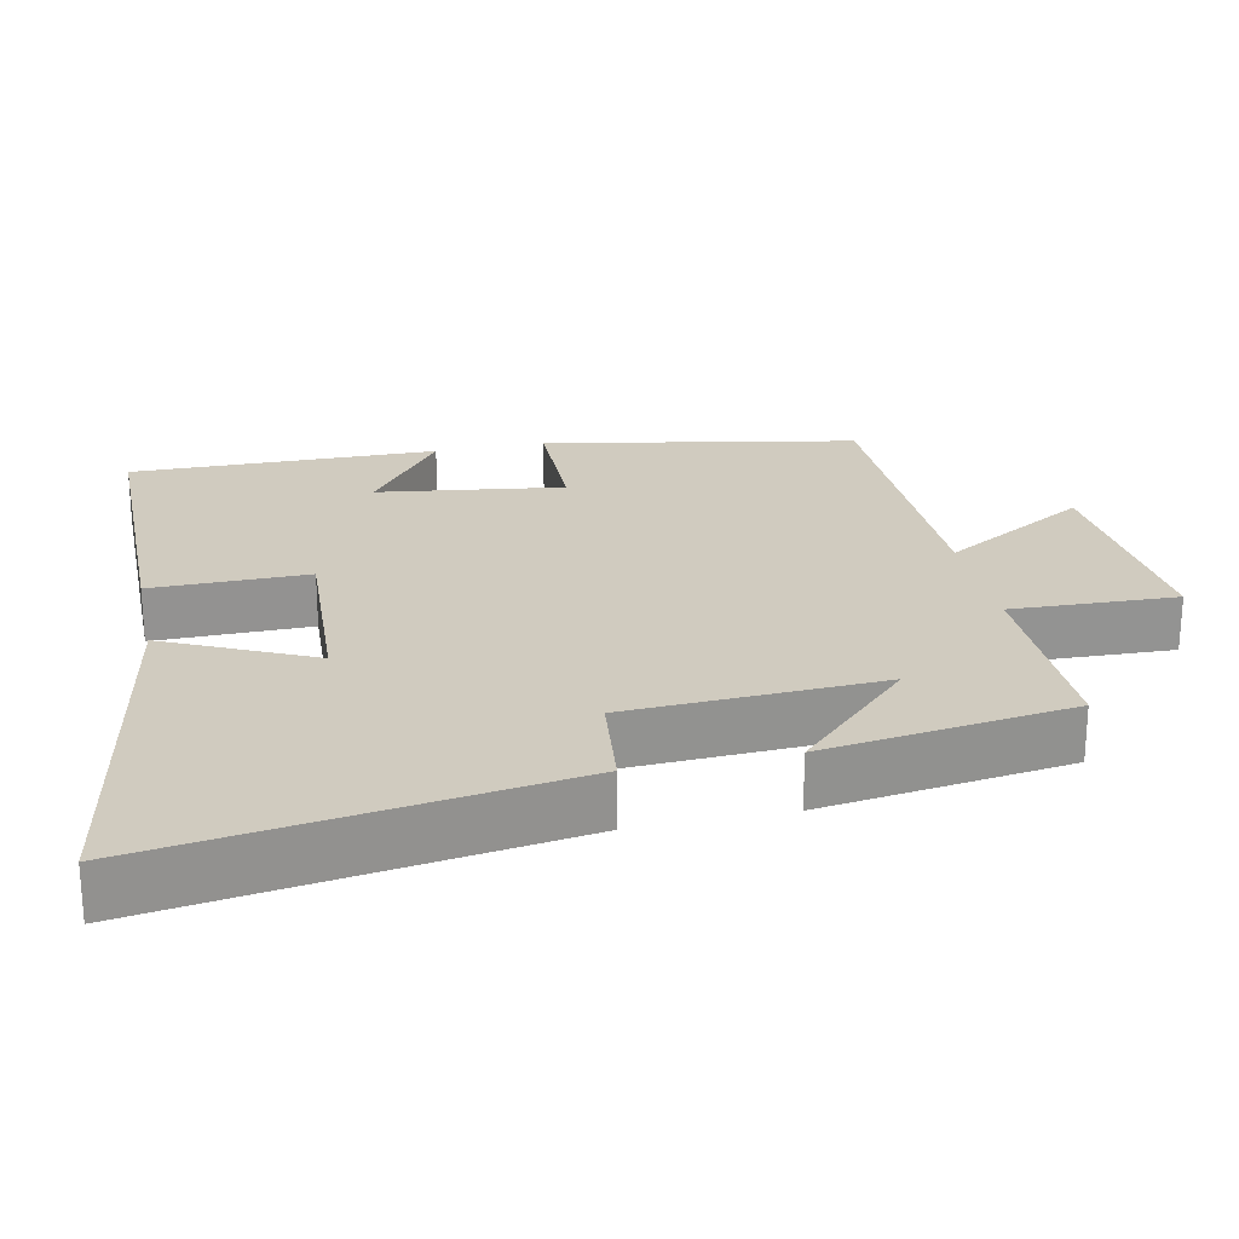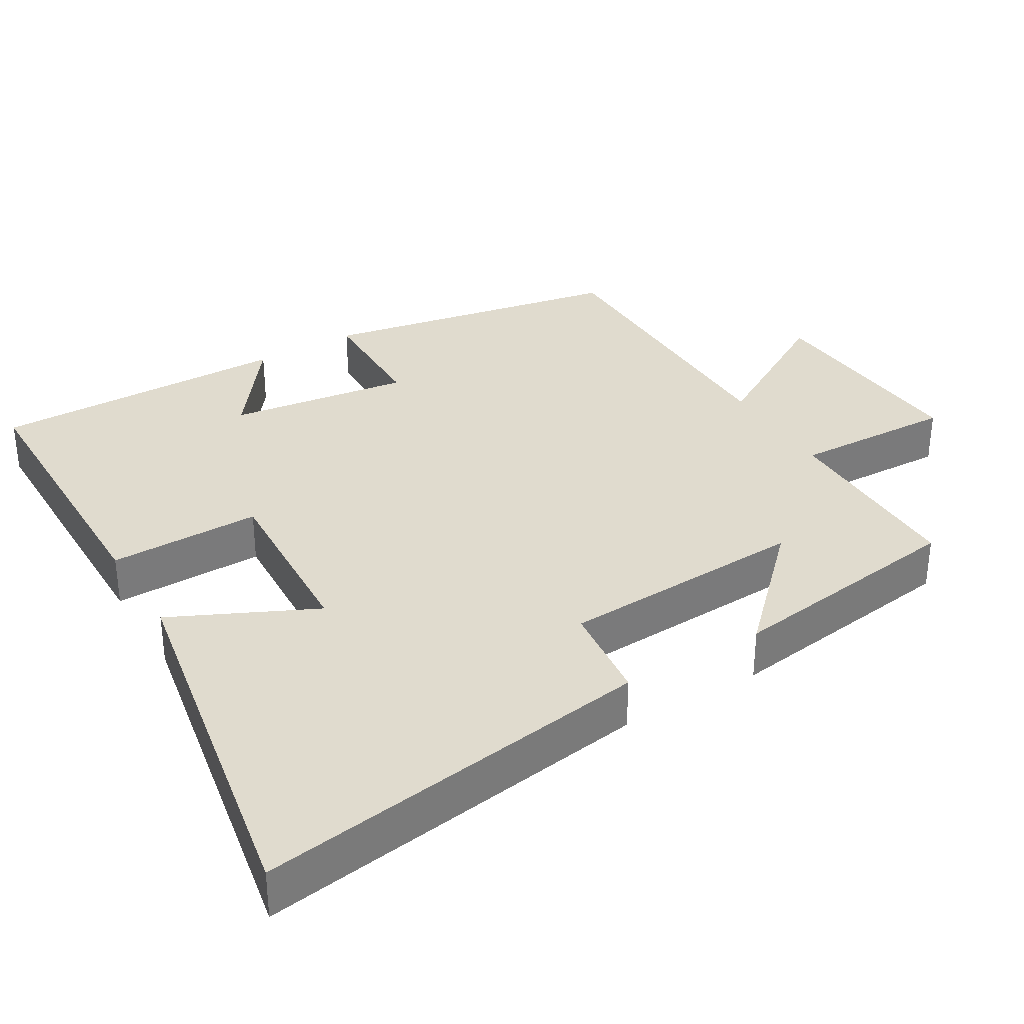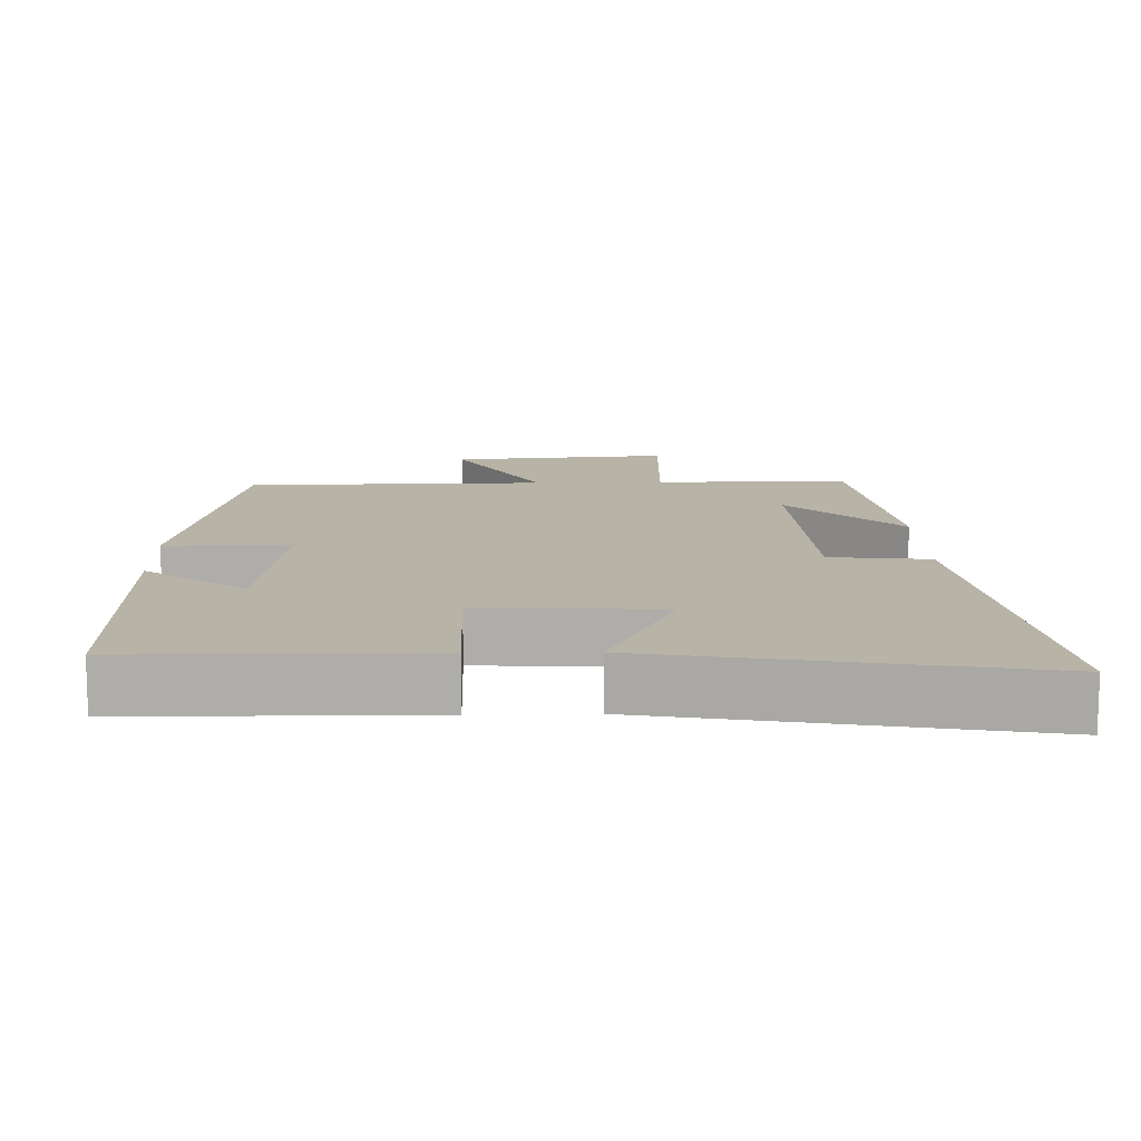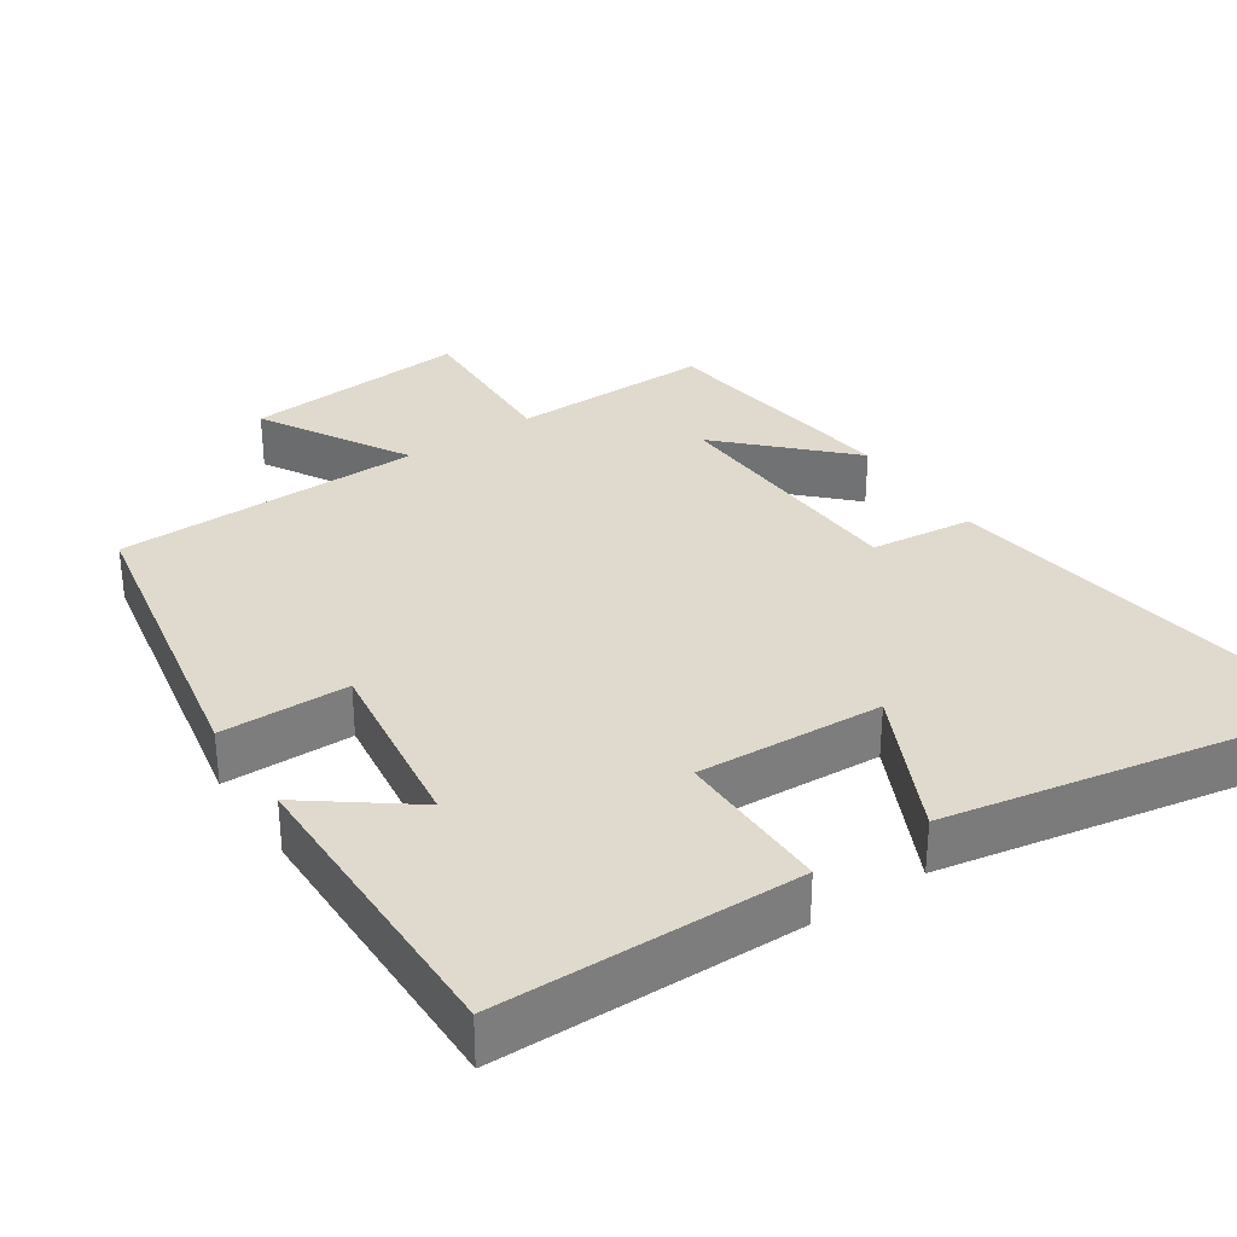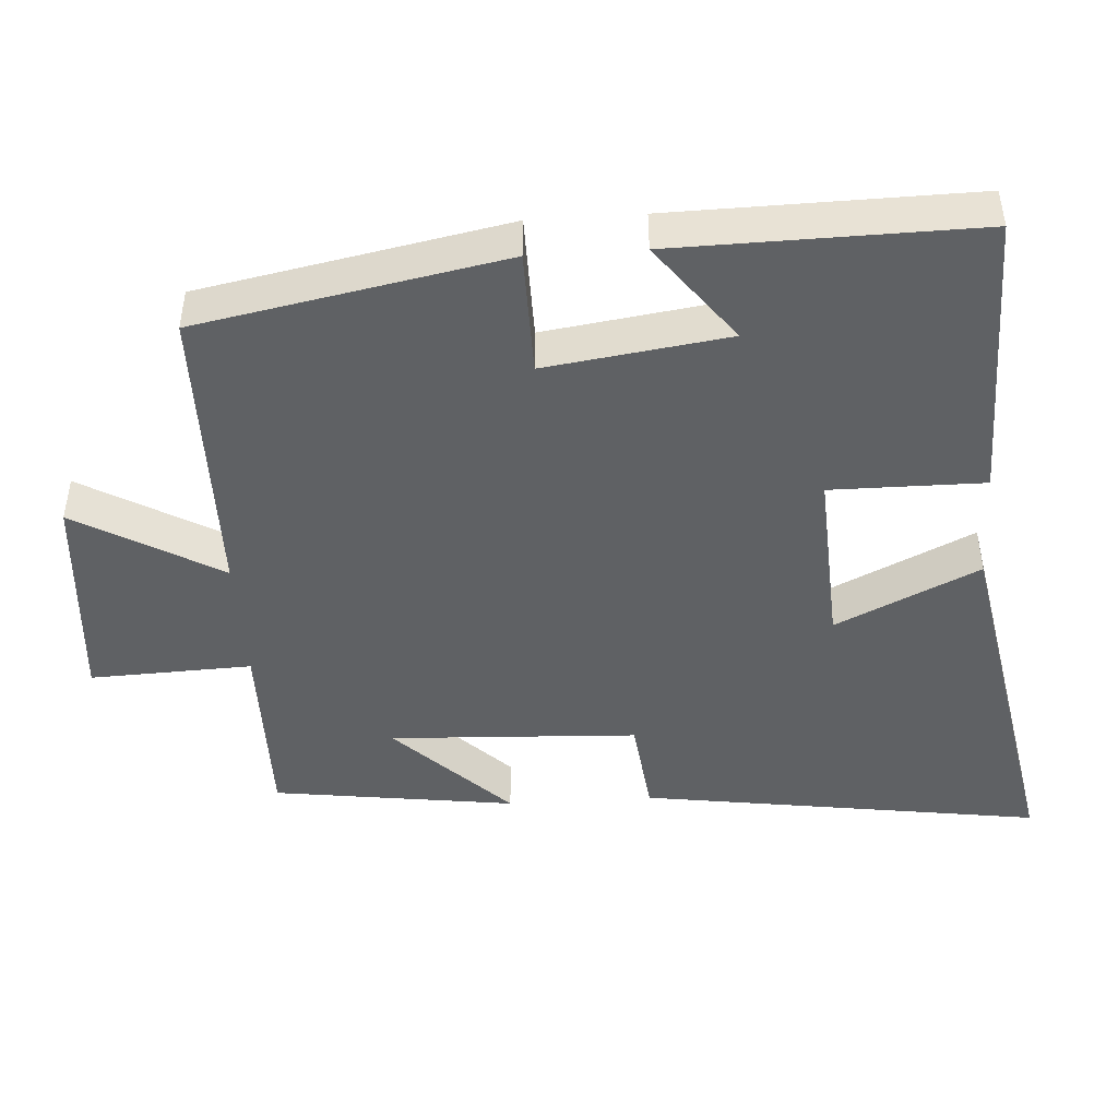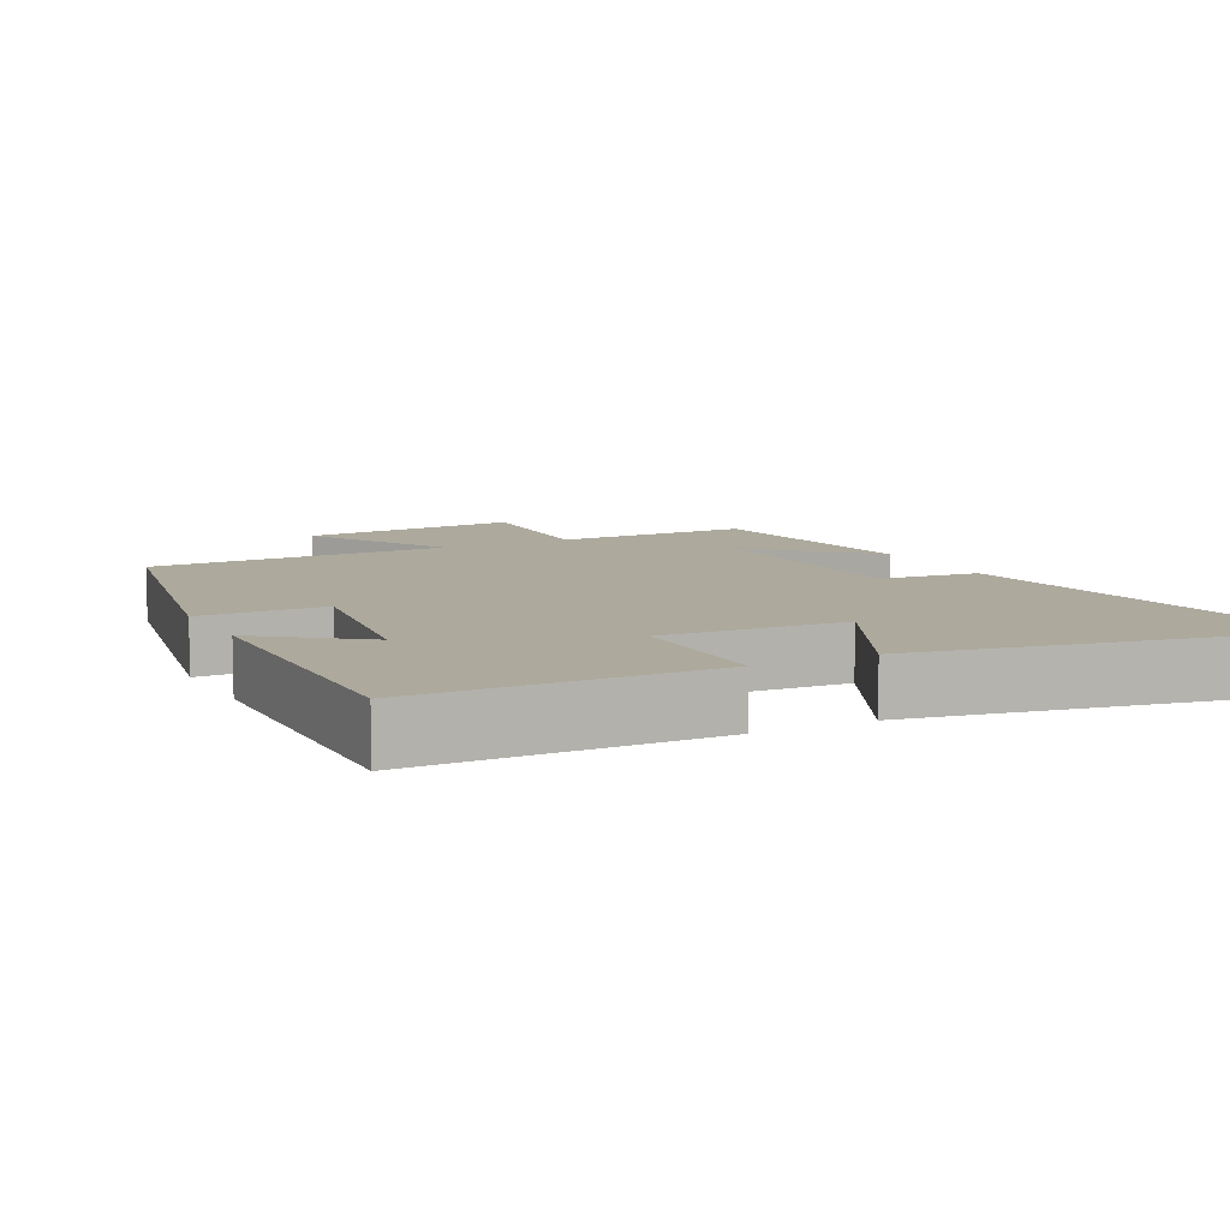
<metadata>
{"format":"obj","ext":"obj","renderer":"f3d","projection":"perspective","resolution":1024,"background":"white","views":[{"elev":23.7,"azim":77.8,"up":"+Y"},{"elev":33.7,"azim":59.0,"up":"+Y"},{"elev":12.7,"azim":-1.6,"up":"+Y"},{"elev":32.6,"azim":-33.9,"up":"+Y"},{"elev":-45.5,"azim":-86.3,"up":"+Y"},{"elev":8.8,"azim":-27.0,"up":"+Y"}]}
</metadata>
<code>
v -0.507 0.07 0.495
v -0.098 0.07 0.5
v -0.099 0.07 0.288
v 0.153 0.07 0.302
v 0.058 0.07 0.5
v 0.582 0.07 0.597
v 0.5 0.07 0.039
v 0.361 0.07 0.023
v 0.345 0.07 -0.321
v 0.5 0.07 -0.165
v 0.454 0.07 -0.502
v 0.183 0.07 -0.5
v 0.192 0.07 -0.724
v -0.114 0.07 -0.7
v 0.001 0.07 -0.5
v -0.418 0.07 -0.495
v -0.5 0.07 -0.072
v -0.326 0.07 -0.07
v -0.362 0.07 0.182
v -0.5 0.07 0.078
v -0.507 0 0.495
v -0.098 0 0.5
v -0.099 0 0.288
v 0.153 0 0.302
v 0.058 0 0.5
v 0.582 0 0.597
v 0.5 0 0.039
v 0.361 0 0.023
v 0.345 0 -0.321
v 0.5 0 -0.165
v 0.454 0 -0.502
v 0.183 0 -0.5
v 0.192 0 -0.724
v -0.114 0 -0.7
v 0.001 0 -0.5
v -0.418 0 -0.495
v -0.5 0 -0.072
v -0.326 0 -0.07
v -0.362 0 0.182
v -0.5 0 0.078
f 19 20 1 2
f 18 19 2 3
f 15 16 17 18
f 15 18 3 4
f 12 13 14 15
f 12 15 4
f 9 10 11 12
f 8 9 12 4
f 6 7 8
f 4 5 6 8
f 22 21 40 39
f 23 22 39 38
f 38 37 36 35
f 24 23 38 35
f 35 34 33 32
f 24 35 32
f 32 31 30 29
f 24 32 29 28
f 28 27 26
f 28 26 25 24
f 1 21 22 2
f 2 22 23 3
f 3 23 24 4
f 4 24 25 5
f 5 25 26 6
f 6 26 27 7
f 7 27 28 8
f 8 28 29 9
f 9 29 30 10
f 10 30 31 11
f 11 31 32 12
f 12 32 33 13
f 13 33 34 14
f 14 34 35 15
f 15 35 36 16
f 16 36 37 17
f 17 37 38 18
f 18 38 39 19
f 19 39 40 20
f 20 40 21 1

</code>
